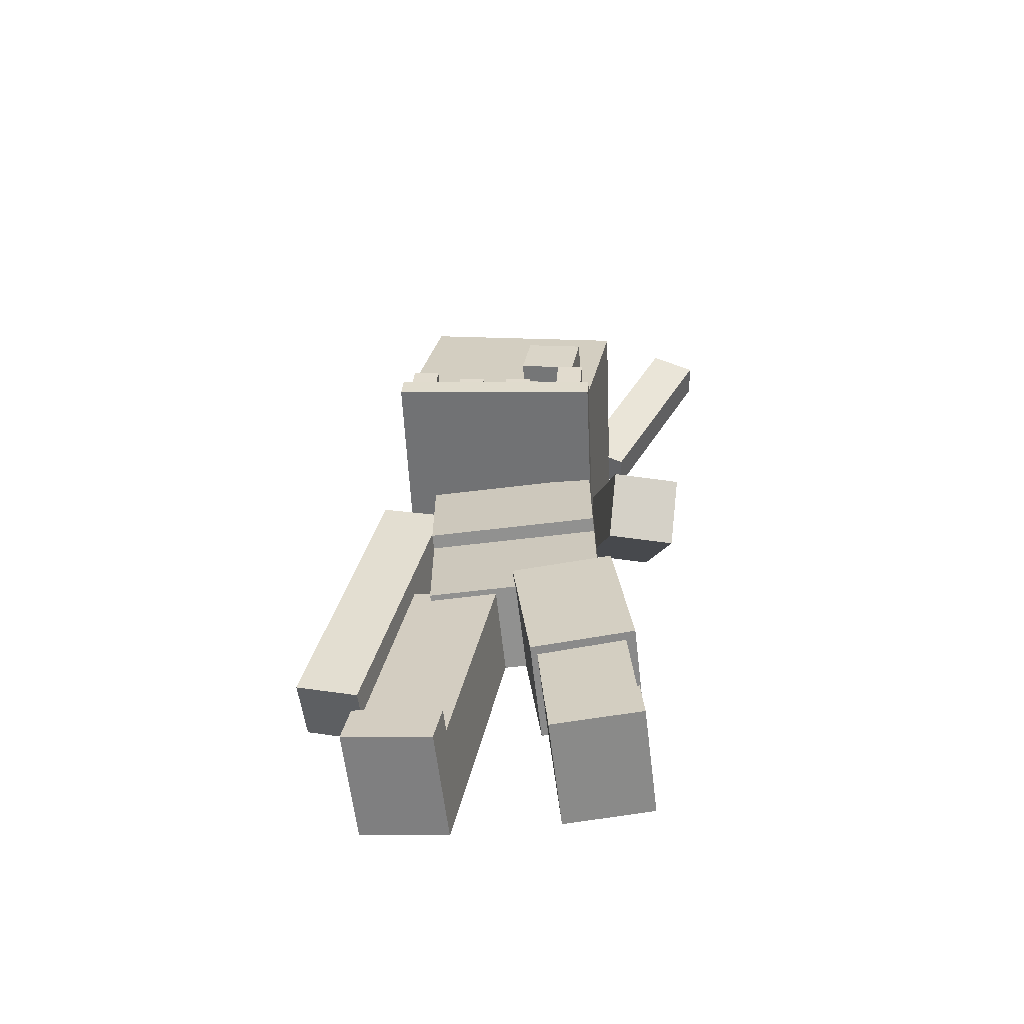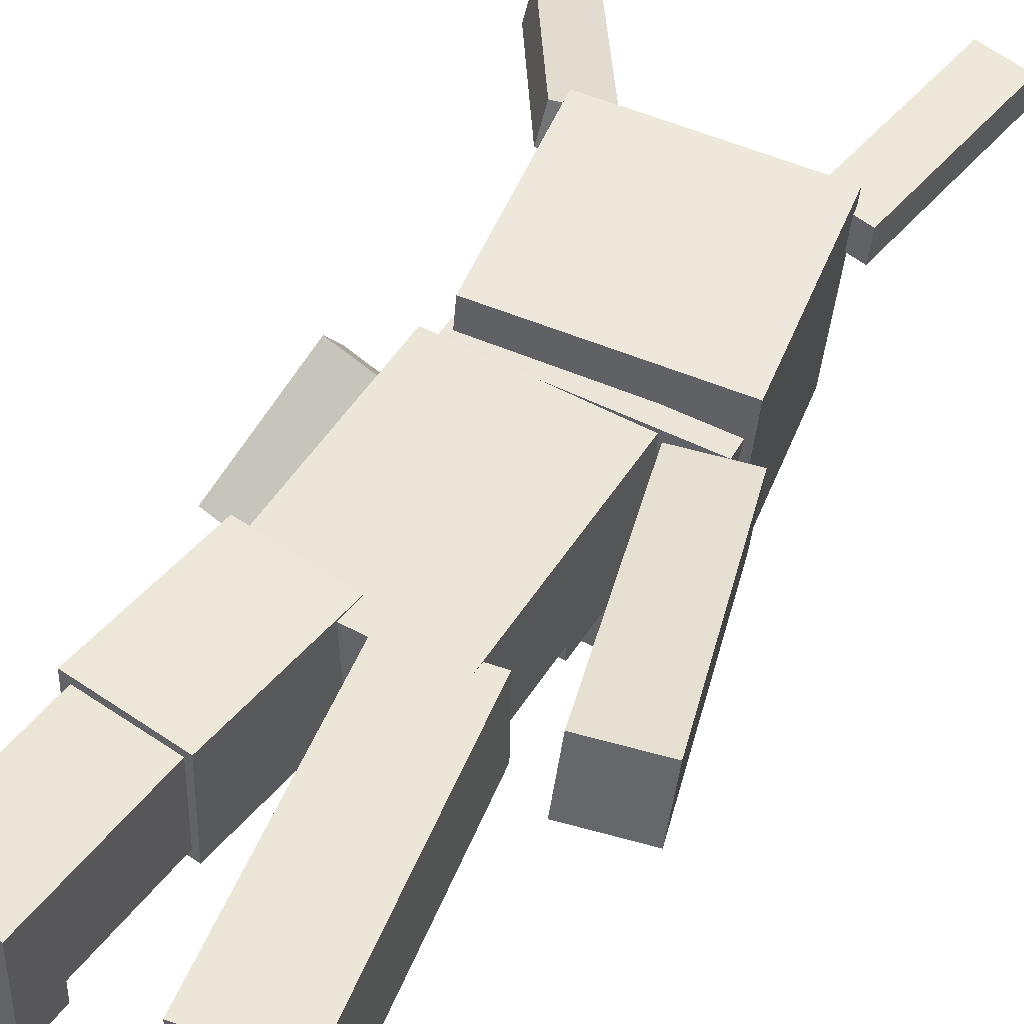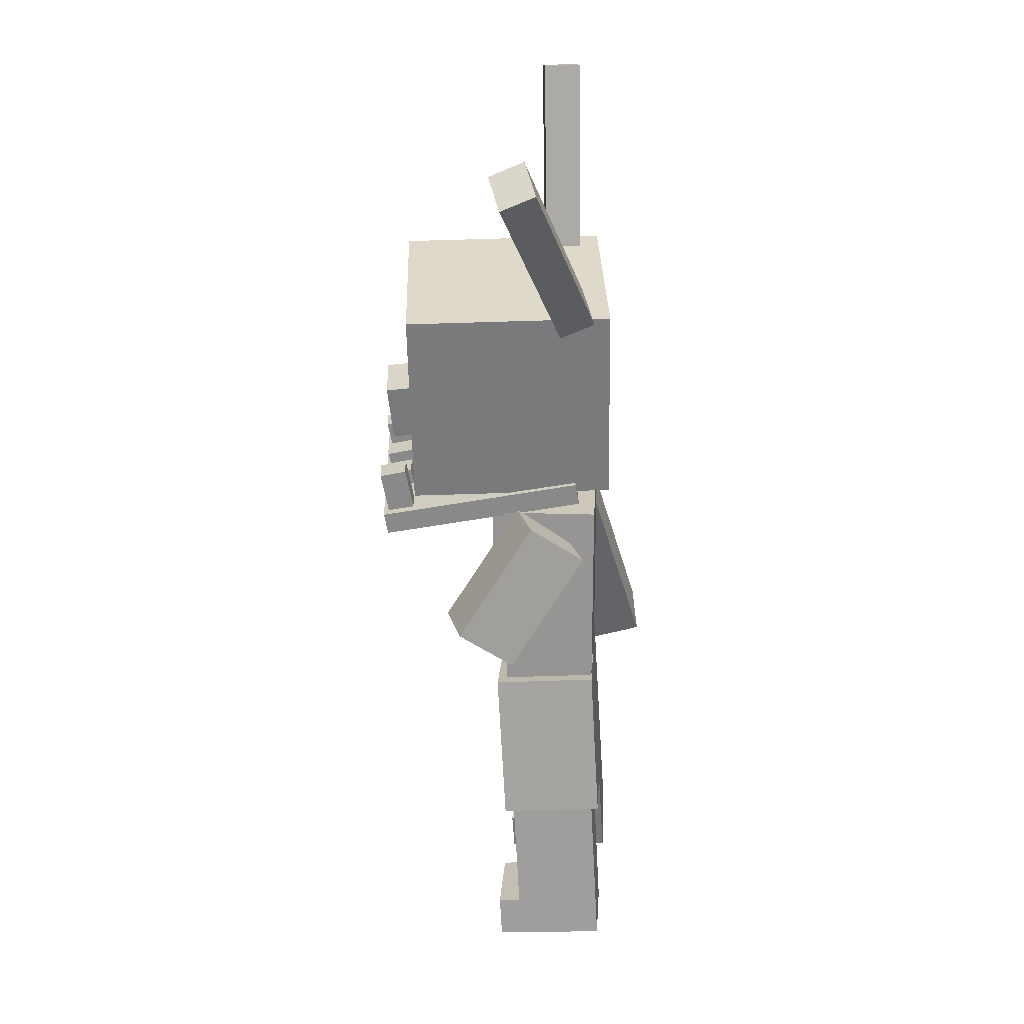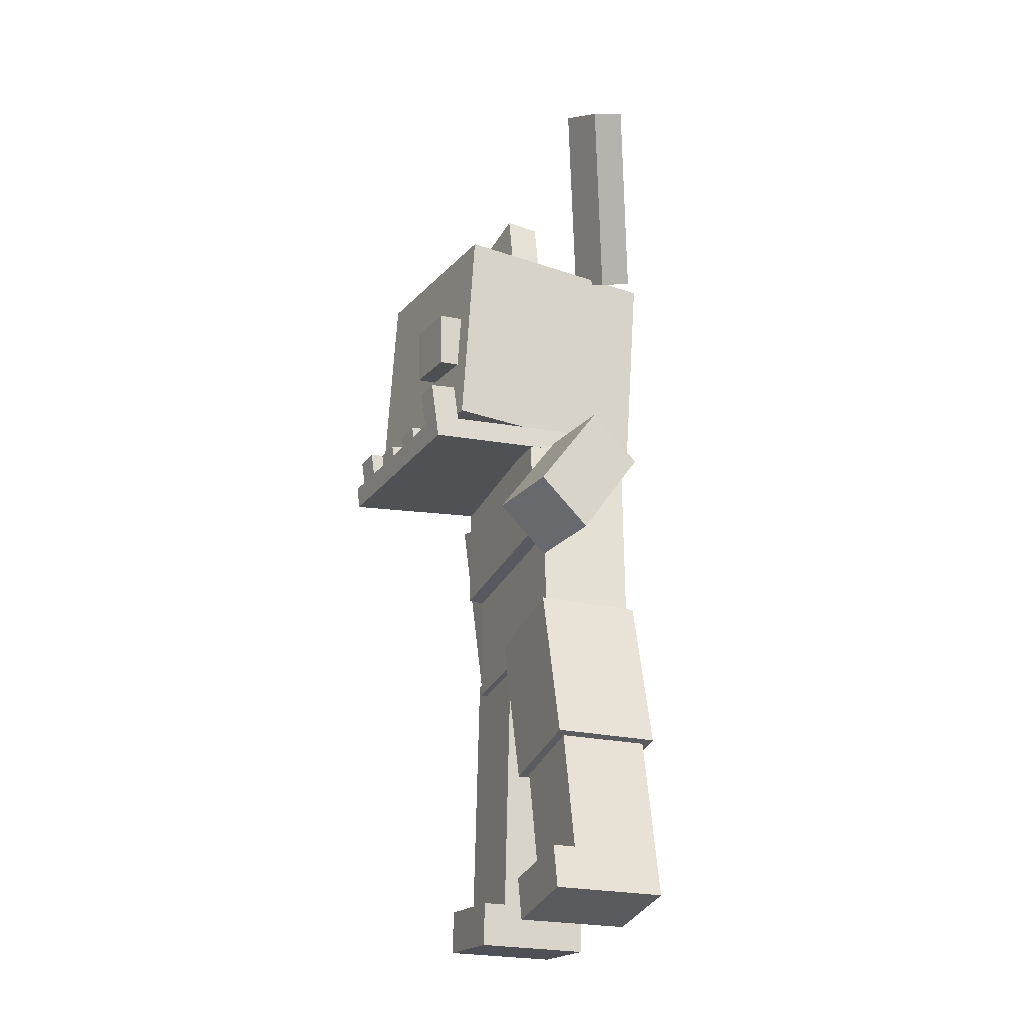
<metadata>
{"format":"obj","ext":"obj","renderer":"f3d","projection":"perspective","resolution":1024,"background":"white","views":[{"elev":-65.9,"azim":6.1,"up":"+Z"},{"elev":51.1,"azim":-148.5,"up":"+Y"},{"elev":22.0,"azim":92.6,"up":"+Z"},{"elev":-30.3,"azim":66.1,"up":"+Z"}]}
</metadata>
<code>
g Enemy_Pizza_Rabbit_mesh
v -0.05673 -0.1463 0.9444
v -0.345 -0.1441 0.9985
v -0.3398 0.149 1.014
v -0.05149 0.1467 0.9602
v -0.2376 -0.09099 -0.02115
v -0.2323 0.2021 -0.005341
v -0.5206 0.2043 0.04879
v -0.5259 -0.08875 0.03298
v -0.05673 -0.1463 0.9444
v -0.05149 0.1467 0.9602
v -0.1319 0.1713 0.5308
v -0.1372 -0.1217 0.515
v -0.05149 0.1467 0.9602
v -0.3398 0.149 1.014
v -0.4202 0.1736 0.585
v -0.1319 0.1713 0.5308
v -0.3398 0.149 1.014
v -0.345 -0.1441 0.9985
v -0.4255 -0.1195 0.5692
v -0.4202 0.1736 0.585
v -0.05673 -0.1463 0.9444
v -0.1372 -0.1217 0.515
v -0.4255 -0.1195 0.5692
v -0.345 -0.1441 0.9985
v -0.5272 -0.1638 0.02893
v -0.501 -0.1718 0.1689
v -0.2127 -0.174 0.1148
v -0.2389 -0.166 -0.0252
v -0.5259 -0.08875 0.03298
v -0.5272 -0.1638 0.02893
v -0.2389 -0.166 -0.0252
v -0.2376 -0.09099 -0.02115
v -0.2376 -0.09099 -0.02115
v -0.2389 -0.166 -0.0252
v -0.2127 -0.174 0.1148
v -0.2114 -0.09902 0.1188
v -0.2114 -0.09902 0.1188
v -0.2127 -0.174 0.1148
v -0.501 -0.1718 0.1689
v -0.4997 -0.09678 0.173
v -0.4997 -0.09678 0.173
v -0.501 -0.1718 0.1689
v -0.5272 -0.1638 0.02893
v -0.5259 -0.08875 0.03298
v -0.4202 0.1736 0.585
v -0.4255 -0.1195 0.5692
v -0.5206 0.2043 0.04879
v -0.2114 -0.09902 0.1188
v -0.1372 -0.1217 0.515
v -0.1319 0.1713 0.5308
v -0.2376 -0.09099 -0.02115
v -0.2323 0.2021 -0.005341
v -0.2323 0.2021 -0.005341
v -0.1319 0.1713 0.5308
v -0.4202 0.1736 0.585
v -0.5206 0.2043 0.04879
v -0.4997 -0.09678 0.173
v -0.4255 -0.1195 0.5692
v -0.1372 -0.1217 0.515
v -0.2114 -0.09902 0.1188
v -0.4202 0.1736 0.585
v -0.1319 0.1713 0.5308
v -0.1372 -0.1217 0.515
v -0.4255 -0.1195 0.5692
v -0.4255 -0.1195 0.5692
v -0.1372 -0.1217 0.515
v -0.1319 0.1713 0.5308
v -0.4202 0.1736 0.585
v 0.3506 -0.2032 1.033
v 0.005984 -0.1977 0.9974
v 0.009333 0.1491 1.019
v 0.354 0.1436 1.054
v 0.3506 -0.2032 1.033
v 0.354 0.1436 1.054
v 0.4069 0.1753 0.54
v 0.4035 -0.1715 0.5183
v 0.354 0.1436 1.054
v 0.009333 0.1491 1.019
v 0.06222 0.1808 0.5049
v 0.4069 0.1753 0.54
v 0.009333 0.1491 1.019
v 0.005984 -0.1977 0.9974
v 0.05887 -0.166 0.4832
v 0.06222 0.1808 0.5049
v 0.3506 -0.2032 1.033
v 0.4035 -0.1715 0.5183
v 0.05887 -0.166 0.4832
v 0.005984 -0.1977 0.9974
v 0.05887 -0.166 0.4832
v 0.4035 -0.1715 0.5183
v 0.4069 0.1753 0.54
v 0.06222 0.1808 0.5049
v 0.3012 -0.1701 0.9366
v 0.3054 0.143 0.9366
v -0.2817 0.1507 0.9366
v -0.2858 -0.1624 0.9366
v -0.2817 0.1507 1.691
v -0.2858 -0.1624 1.691
v -0.2858 -0.1624 1.321
v -0.2858 -0.1624 0.9366
v -0.2817 0.1507 0.9366
v 0.3006 -0.2214 1.691
v 0.3006 -0.2214 1.321
v -0.2865 -0.2137 1.321
v -0.2865 -0.2137 1.691
v -0.2817 0.1507 1.691
v 0.3054 0.143 1.691
v 0.3012 -0.1701 1.691
v 0.3006 -0.2214 1.691
v -0.2865 -0.2137 1.691
v 0.3012 -0.1701 1.691
v 0.3006 -0.2214 1.691
v -0.2817 0.1507 1.691
v -0.2865 -0.2137 1.691
v -0.2858 -0.1624 1.691
v -0.2817 0.1507 1.691
v -0.2858 -0.1624 1.691
v -0.2865 -0.2137 1.691
v -0.2865 -0.2137 1.321
v -0.2858 -0.1624 1.321
v -0.2858 -0.1624 1.321
v -0.2865 -0.2137 1.321
v 0.3006 -0.2214 1.321
v 0.3012 -0.1701 1.321
v 0.3012 -0.1701 1.321
v 0.3006 -0.2214 1.321
v 0.3006 -0.2214 1.691
v 0.3012 -0.1701 1.691
v 0.3054 0.143 0.9366
v 0.3012 -0.1701 0.9366
v 0.3012 -0.1701 1.321
v 0.3012 -0.1701 1.691
v 0.3054 0.143 1.691
v -0.2858 -0.1624 1.321
v 0.3012 -0.1701 1.321
v 0.3012 -0.1701 0.9366
v -0.2858 -0.1624 0.9366
v -0.2817 0.1507 0.9366
v 0.3054 0.143 0.9366
v 0.3054 0.143 1.691
v -0.2817 0.1507 1.691
v 0.5271 -0.07436 1.718
v 0.3096 -0.1337 1.706
v 0.2675 0.04651 1.576
v 0.4851 0.1058 1.588
v 0.6147 -0.321 1.346
v 0.5727 -0.1409 1.216
v 0.3551 -0.2002 1.204
v 0.3972 -0.3804 1.334
v 0.5271 -0.07436 1.718
v 0.4851 0.1058 1.588
v 0.5727 -0.1409 1.216
v 0.6147 -0.321 1.346
v 0.4851 0.1058 1.588
v 0.2675 0.04651 1.576
v 0.3551 -0.2002 1.204
v 0.5727 -0.1409 1.216
v 0.3972 -0.3804 1.334
v 0.3551 -0.2002 1.204
v 0.2675 0.04651 1.576
v 0.3096 -0.1337 1.706
v 0.6147 -0.321 1.346
v 0.3972 -0.3804 1.334
v 0.3096 -0.1337 1.706
v 0.5271 -0.07436 1.718
v -0.4905 -0.155 1.733
v -0.4887 0.06255 1.793
v -0.2734 0.07915 1.727
v -0.2752 -0.1384 1.667
v -0.7837 0.0953 0.8407
v -0.5685 0.1119 0.7746
v -0.5667 0.3295 0.835
v -0.782 0.3129 0.9011
v -0.4905 -0.155 1.733
v -0.7837 0.0953 0.8407
v -0.782 0.3129 0.9011
v -0.4887 0.06255 1.793
v -0.4887 0.06255 1.793
v -0.782 0.3129 0.9011
v -0.5667 0.3295 0.835
v -0.2734 0.07915 1.727
v -0.2752 -0.1384 1.667
v -0.2734 0.07915 1.727
v -0.5685 0.1119 0.7746
v -0.5667 0.3295 0.835
v -0.4905 -0.155 1.733
v -0.2752 -0.1384 1.667
v -0.7837 0.0953 0.8407
v -0.5685 0.1119 0.7746
v -0.4203 0.142 1.89
v -0.371 -0.5515 1.873
v 0.3093 -0.5003 1.754
v 0.2598 0.1932 1.768
v -0.3019 0.1352 2.56
v 0.3784 0.1864 2.44
v 0.4278 -0.5071 2.425
v -0.2525 -0.5583 2.544
v 0.3784 0.1864 2.44
v 0.2598 0.1932 1.768
v 0.3093 -0.5003 1.754
v 0.4278 -0.5071 2.425
v -0.3019 0.1352 2.56
v -0.4203 0.142 1.89
v 0.2598 0.1932 1.768
v 0.3784 0.1864 2.44
v -0.2525 -0.5583 2.544
v -0.371 -0.5515 1.873
v -0.4203 0.142 1.89
v -0.3019 0.1352 2.56
v 0.3093 -0.5003 1.754
v -0.371 -0.5515 1.873
v -0.2525 -0.5583 2.544
v 0.4278 -0.5071 2.425
v 0.29 0.09012 2.513
v 0.2979 -0.02492 2.466
v 0.4398 0.01787 2.386
v 0.4319 0.133 2.434
v 0.6339 -0.09799 3.025
v 0.7758 -0.05521 2.945
v 0.7837 -0.1703 2.898
v 0.6418 -0.2131 2.977
v 0.7758 -0.05521 2.945
v 0.4319 0.133 2.434
v 0.4398 0.01787 2.386
v 0.7837 -0.1703 2.898
v 0.6418 -0.2131 2.977
v 0.2979 -0.02492 2.466
v 0.29 0.09012 2.513
v 0.6339 -0.09799 3.025
v 0.4398 0.01787 2.386
v 0.2979 -0.02492 2.466
v 0.6418 -0.2131 2.977
v 0.7837 -0.1703 2.898
v 0.4319 0.133 2.434
v 0.7758 -0.05521 2.945
v 0.6339 -0.09799 3.025
v 0.29 0.09012 2.513
v -0.1932 0.07597 2.547
v -0.3596 0.06388 2.525
v -0.3505 -0.06056 2.524
v -0.184 -0.04848 2.546
v -0.2771 0.0649 3.186
v -0.268 -0.05954 3.185
v -0.4344 -0.07163 3.163
v -0.4436 0.05281 3.164
v -0.4436 0.05281 3.164
v -0.4344 -0.07163 3.163
v -0.3505 -0.06056 2.524
v -0.3596 0.06388 2.525
v -0.268 -0.05954 3.185
v -0.2771 0.0649 3.186
v -0.1932 0.07597 2.547
v -0.184 -0.04848 2.546
v -0.3505 -0.06056 2.524
v -0.4344 -0.07163 3.163
v -0.268 -0.05954 3.185
v -0.184 -0.04848 2.546
v -0.3596 0.06388 2.525
v -0.1932 0.07597 2.547
v -0.2771 0.0649 3.186
v -0.4436 0.05281 3.164
v -0.2412 -0.6291 1.705
v -0.3303 -0.6357 1.713
v -0.3176 -0.6592 1.84
v -0.2285 -0.6526 1.832
v -0.2462 -0.5411 1.722
v -0.2335 -0.5646 1.849
v -0.3226 -0.5712 1.857
v -0.3354 -0.5477 1.729
v -0.2462 -0.5411 1.722
v -0.2412 -0.6291 1.705
v -0.2285 -0.6526 1.832
v -0.2335 -0.5646 1.849
v -0.3354 -0.5477 1.729
v -0.3226 -0.5712 1.857
v -0.3176 -0.6592 1.84
v -0.3303 -0.6357 1.713
v -0.2335 -0.5646 1.849
v -0.2285 -0.6526 1.832
v -0.3176 -0.6592 1.84
v -0.3226 -0.5712 1.857
v -0.0651 -0.6162 1.69
v -0.1542 -0.6228 1.697
v -0.1456 -0.6386 1.783
v -0.0565 -0.6321 1.775
v -0.07012 -0.5282 1.706
v -0.06152 -0.5441 1.792
v -0.1507 -0.5506 1.8
v -0.1592 -0.5348 1.714
v -0.07012 -0.5282 1.706
v -0.0651 -0.6162 1.69
v -0.0565 -0.6321 1.775
v -0.06152 -0.5441 1.792
v -0.1592 -0.5348 1.714
v -0.1507 -0.5506 1.8
v -0.1456 -0.6386 1.783
v -0.1542 -0.6228 1.697
v -0.06152 -0.5441 1.792
v -0.0565 -0.6321 1.775
v -0.1456 -0.6386 1.783
v -0.1507 -0.5506 1.8
v 0.1088 -0.6035 1.675
v 0.0197 -0.61 1.682
v 0.0283 -0.6259 1.768
v 0.1174 -0.6193 1.76
v 0.1038 -0.5155 1.691
v 0.1124 -0.5313 1.777
v 0.02329 -0.5379 1.785
v 0.01469 -0.522 1.699
v 0.1038 -0.5155 1.691
v 0.1088 -0.6035 1.675
v 0.1174 -0.6193 1.76
v 0.1124 -0.5313 1.777
v 0.01469 -0.522 1.699
v 0.02329 -0.5379 1.785
v 0.0283 -0.6259 1.768
v 0.0197 -0.61 1.682
v 0.1124 -0.5313 1.777
v 0.1174 -0.6193 1.76
v 0.0283 -0.6259 1.768
v 0.02329 -0.5379 1.785
v 0.2971 -0.5897 1.658
v 0.2079 -0.5963 1.666
v 0.2249 -0.6276 1.836
v 0.3141 -0.621 1.828
v 0.292 -0.5017 1.675
v 0.309 -0.533 1.845
v 0.2199 -0.5396 1.852
v 0.2029 -0.5083 1.683
v 0.292 -0.5017 1.675
v 0.2971 -0.5897 1.658
v 0.3141 -0.621 1.828
v 0.309 -0.533 1.845
v 0.2029 -0.5083 1.683
v 0.2199 -0.5396 1.852
v 0.2249 -0.6276 1.836
v 0.2079 -0.5963 1.666
v 0.309 -0.533 1.845
v 0.3141 -0.621 1.828
v 0.2249 -0.6276 1.836
v 0.2199 -0.5396 1.852
v -0.4021 0.03516 1.797
v -0.3626 -0.6482 1.674
v 0.3256 -0.5978 1.614
v 0.2848 0.08795 1.723
v -0.3626 -0.6482 1.674
v -0.3554 -0.6609 1.747
v 0.3329 -0.6105 1.687
v 0.3256 -0.5978 1.614
v 0.2922 0.07501 1.798
v 0.2848 0.08795 1.723
v 0.3256 -0.5978 1.614
v 0.3329 -0.6105 1.687
v -0.3948 0.02248 1.869
v -0.4021 0.03516 1.797
v 0.2848 0.08795 1.723
v 0.2922 0.07501 1.798
v -0.3554 -0.6609 1.747
v -0.3626 -0.6482 1.674
v -0.4021 0.03516 1.797
v -0.3948 0.02248 1.869
v -0.3554 -0.6609 1.747
v -0.3948 0.02248 1.869
v 0.2922 0.07501 1.798
v 0.3329 -0.6105 1.687
v 0.2766 -0.5733 1.966
v 0.08742 -0.5875 1.999
v 0.1208 -0.6052 2.182
v 0.31 -0.5909 2.148
v 0.2752 -0.4744 1.978
v 0.3085 -0.4921 2.16
v 0.1194 -0.5064 2.193
v 0.086 -0.4887 2.011
v 0.2752 -0.4744 1.978
v 0.2766 -0.5733 1.966
v 0.31 -0.5909 2.148
v 0.3085 -0.4921 2.16
v 0.086 -0.4887 2.011
v 0.1194 -0.5064 2.193
v 0.1208 -0.6052 2.182
v 0.08742 -0.5875 1.999
v 0.3085 -0.4921 2.16
v 0.31 -0.5909 2.148
v 0.1208 -0.6052 2.182
v 0.1194 -0.5064 2.193
v 0.2752 -0.4744 1.978
v 0.086 -0.4887 2.011
v 0.08742 -0.5875 1.999
v 0.2766 -0.5733 1.966
v 0.4048 -0.1114 -0.02069
v 0.4095 0.1816 -0.003645
v 0.1167 0.1874 -0.02135
v 0.112 -0.1056 -0.03839
v 0.1108 -0.1806 -0.04276
v 0.102 -0.1887 0.09939
v 0.3948 -0.1945 0.1171
v 0.4036 -0.1864 -0.02506
v 0.112 -0.1056 -0.03839
v 0.1108 -0.1806 -0.04276
v 0.4036 -0.1864 -0.02506
v 0.4048 -0.1114 -0.02069
v 0.4048 -0.1114 -0.02069
v 0.4036 -0.1864 -0.02506
v 0.3948 -0.1945 0.1171
v 0.396 -0.1195 0.1215
v 0.396 -0.1195 0.1215
v 0.3948 -0.1945 0.1171
v 0.102 -0.1887 0.09939
v 0.1033 -0.1137 0.1038
v 0.1033 -0.1137 0.1038
v 0.102 -0.1887 0.09939
v 0.1108 -0.1806 -0.04276
v 0.112 -0.1056 -0.03839
v 0.08321 0.1563 0.5231
v 0.07848 -0.1367 0.5061
v 0.1167 0.1874 -0.02135
v 0.396 -0.1195 0.1215
v 0.3712 -0.1425 0.5238
v 0.376 0.1505 0.5408
v 0.4048 -0.1114 -0.02069
v 0.4095 0.1816 -0.003645
v 0.4095 0.1816 -0.003645
v 0.376 0.1505 0.5408
v 0.08321 0.1563 0.5231
v 0.1167 0.1874 -0.02135
v 0.1033 -0.1137 0.1038
v 0.07848 -0.1367 0.5061
v 0.3712 -0.1425 0.5238
v 0.396 -0.1195 0.1215
v 0.08321 0.1563 0.5231
v 0.376 0.1505 0.5408
v 0.3712 -0.1425 0.5238
v 0.07848 -0.1367 0.5061
g Enemy_Pizza_Rabbit_mesh_0
f 3 2 1
f 4 3 1
f 7 6 5
f 8 7 5
f 11 10 9
f 12 11 9
f 15 14 13
f 16 15 13
f 19 18 17
f 20 19 17
f 23 22 21
f 24 23 21
f 27 26 25
f 28 27 25
f 31 30 29
f 32 31 29
f 35 34 33
f 36 35 33
f 39 38 37
f 40 39 37
f 43 42 41
f 44 43 41
f 45 44 41
f 41 46 45
f 45 47 44
f 50 49 48
f 48 51 50
f 51 52 50
f 55 54 53
f 56 55 53
f 59 58 57
f 60 59 57
f 63 62 61
f 64 63 61
f 67 66 65
f 68 67 65
f 71 70 69
f 72 71 69
f 75 74 73
f 76 75 73
f 79 78 77
f 80 79 77
f 83 82 81
f 84 83 81
f 87 86 85
f 88 87 85
f 91 90 89
f 92 91 89
f 95 94 93
f 96 95 93
f 99 98 97
f 97 100 99
f 97 101 100
f 104 103 102
f 105 104 102
f 108 107 106
f 106 110 109
f 113 112 111
f 116 115 114
f 119 118 117
f 120 119 117
f 123 122 121
f 124 123 121
f 127 126 125
f 128 127 125
f 131 130 129
f 129 132 131
f 129 133 132
f 136 135 134
f 137 136 134
f 140 139 138
f 141 140 138
f 144 143 142
f 145 144 142
f 148 147 146
f 149 148 146
f 152 151 150
f 153 152 150
f 156 155 154
f 157 156 154
f 160 159 158
f 161 160 158
f 164 163 162
f 165 164 162
f 168 167 166
f 169 168 166
f 172 171 170
f 173 172 170
f 176 175 174
f 177 176 174
f 180 179 178
f 181 180 178
f 184 183 182
f 184 185 183
f 188 187 186
f 188 189 187
f 192 191 190
f 193 192 190
f 196 195 194
f 197 196 194
f 200 199 198
f 201 200 198
f 204 203 202
f 205 204 202
f 208 207 206
f 209 208 206
f 212 211 210
f 213 212 210
f 216 215 214
f 217 216 214
f 220 219 218
f 221 220 218
f 224 223 222
f 225 224 222
f 228 227 226
f 229 228 226
f 232 231 230
f 233 232 230
f 236 235 234
f 237 236 234
f 240 239 238
f 241 240 238
f 244 243 242
f 245 244 242
f 248 247 246
f 249 248 246
f 252 251 250
f 253 252 250
f 256 255 254
f 257 256 254
f 260 259 258
f 261 260 258
f 264 263 262
f 265 264 262
f 268 267 266
f 269 268 266
f 272 271 270
f 273 272 270
f 276 275 274
f 277 276 274
f 280 279 278
f 281 280 278
f 284 283 282
f 285 284 282
f 288 287 286
f 289 288 286
f 292 291 290
f 293 292 290
f 296 295 294
f 297 296 294
f 300 299 298
f 301 300 298
f 304 303 302
f 305 304 302
f 308 307 306
f 309 308 306
f 312 311 310
f 313 312 310
f 316 315 314
f 317 316 314
f 320 319 318
f 321 320 318
f 324 323 322
f 325 324 322
f 328 327 326
f 329 328 326
f 332 331 330
f 333 332 330
f 336 335 334
f 337 336 334
f 340 339 338
f 341 340 338
f 344 343 342
f 345 344 342
f 348 347 346
f 349 348 346
f 352 351 350
f 353 352 350
f 356 355 354
f 357 356 354
f 360 359 358
f 361 360 358
f 364 363 362
f 365 364 362
f 368 367 366
f 369 368 366
f 372 371 370
f 373 372 370
f 376 375 374
f 377 376 374
f 380 379 378
f 381 380 378
f 384 383 382
f 385 384 382
f 388 387 386
f 389 388 386
f 392 391 390
f 393 392 390
f 396 395 394
f 397 396 394
f 400 399 398
f 401 400 398
f 404 403 402
f 405 404 402
f 408 407 406
f 409 408 406
f 412 411 410
f 413 412 410
f 414 413 410
f 410 415 414
f 414 416 413
f 419 418 417
f 417 420 419
f 420 421 419
f 424 423 422
f 425 424 422
f 428 427 426
f 429 428 426
f 432 431 430
f 433 432 430

</code>
